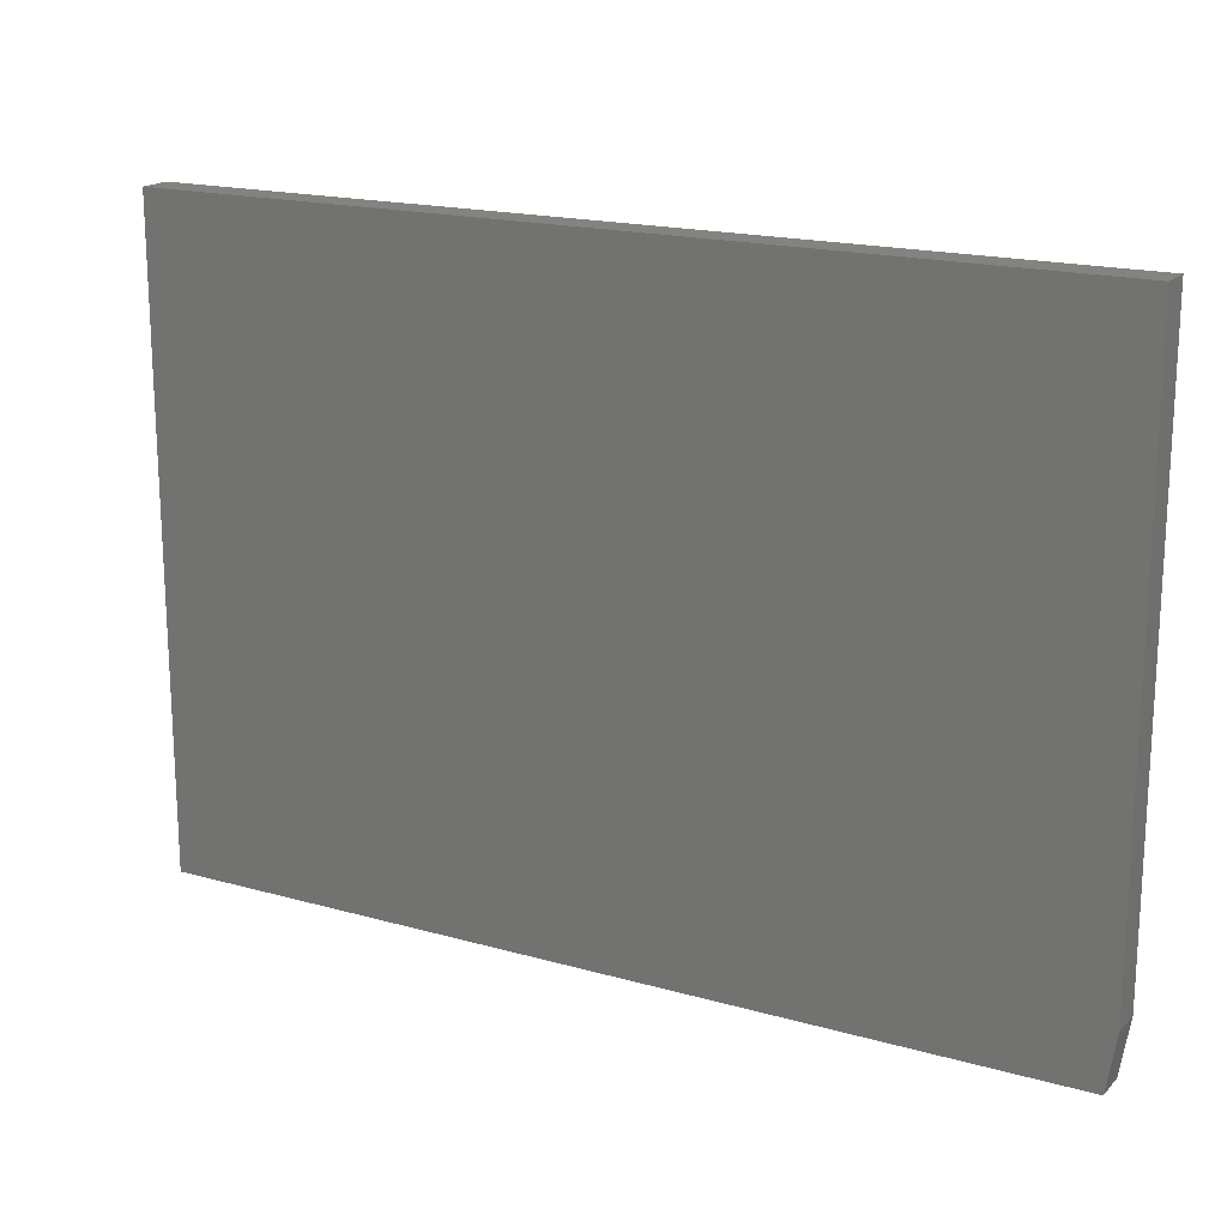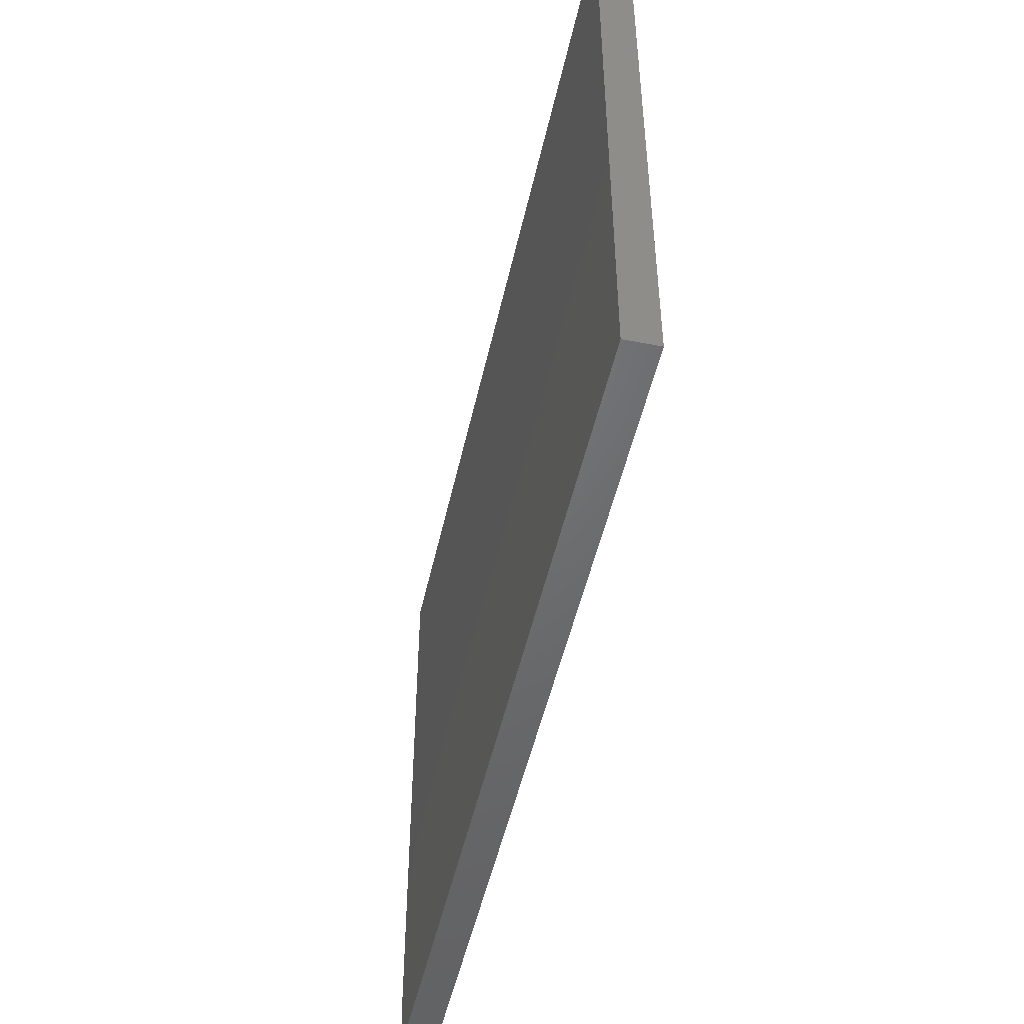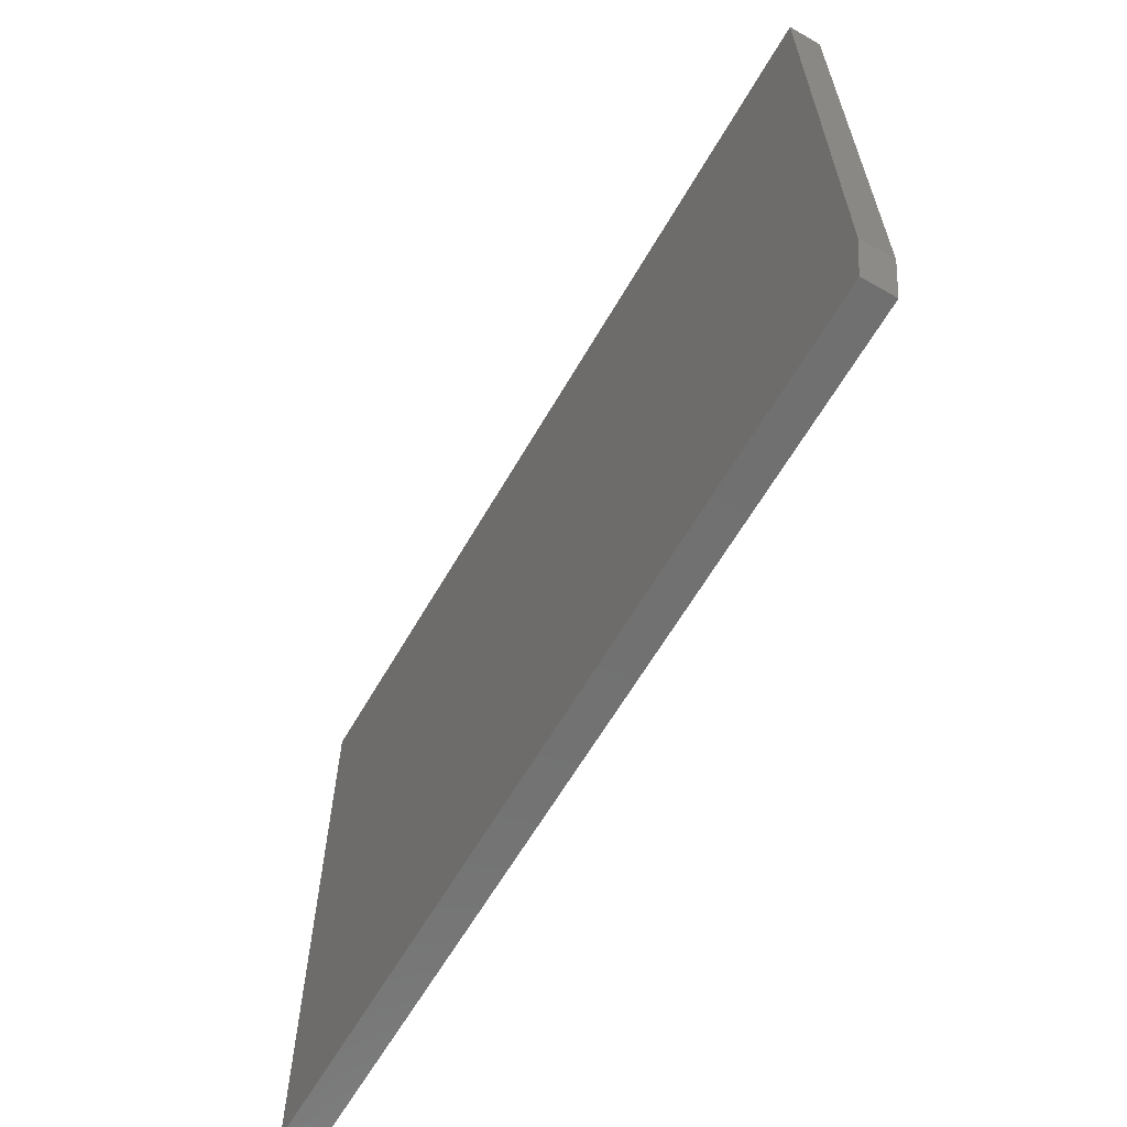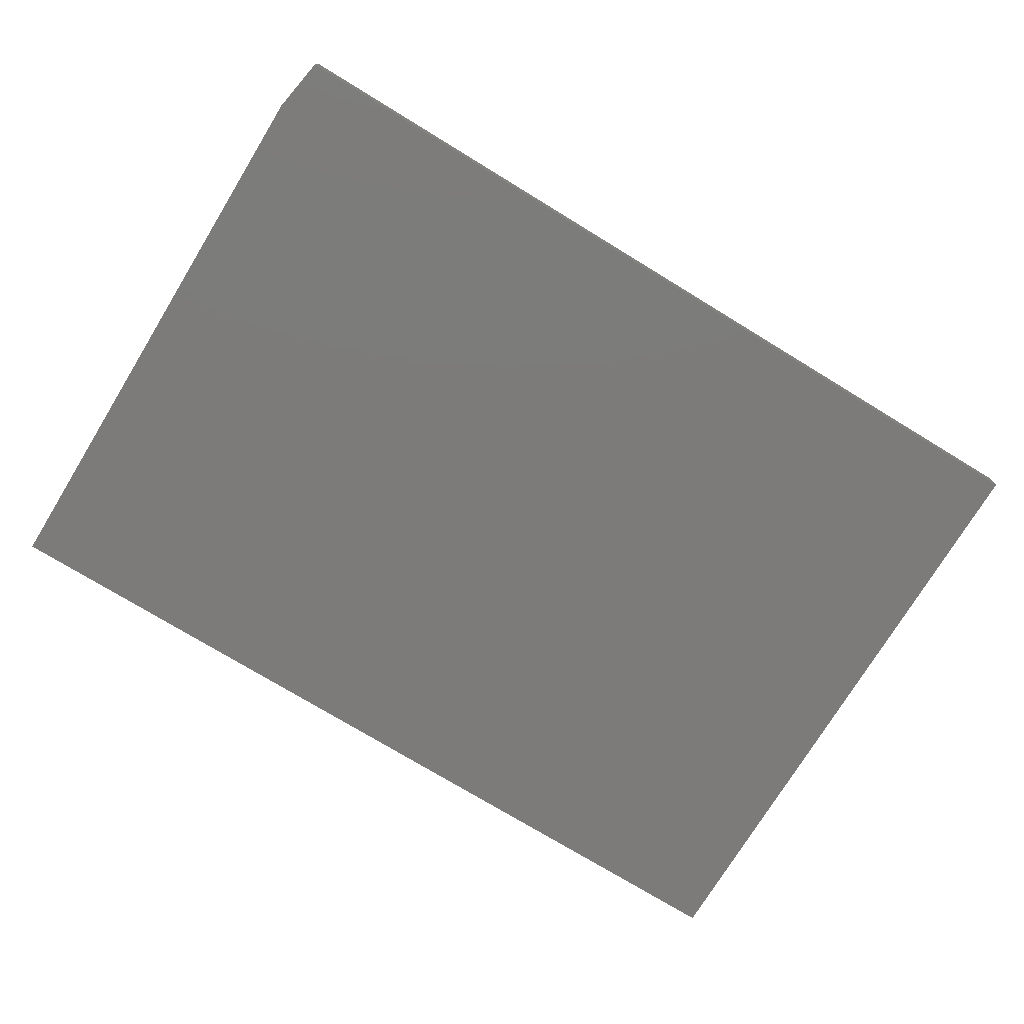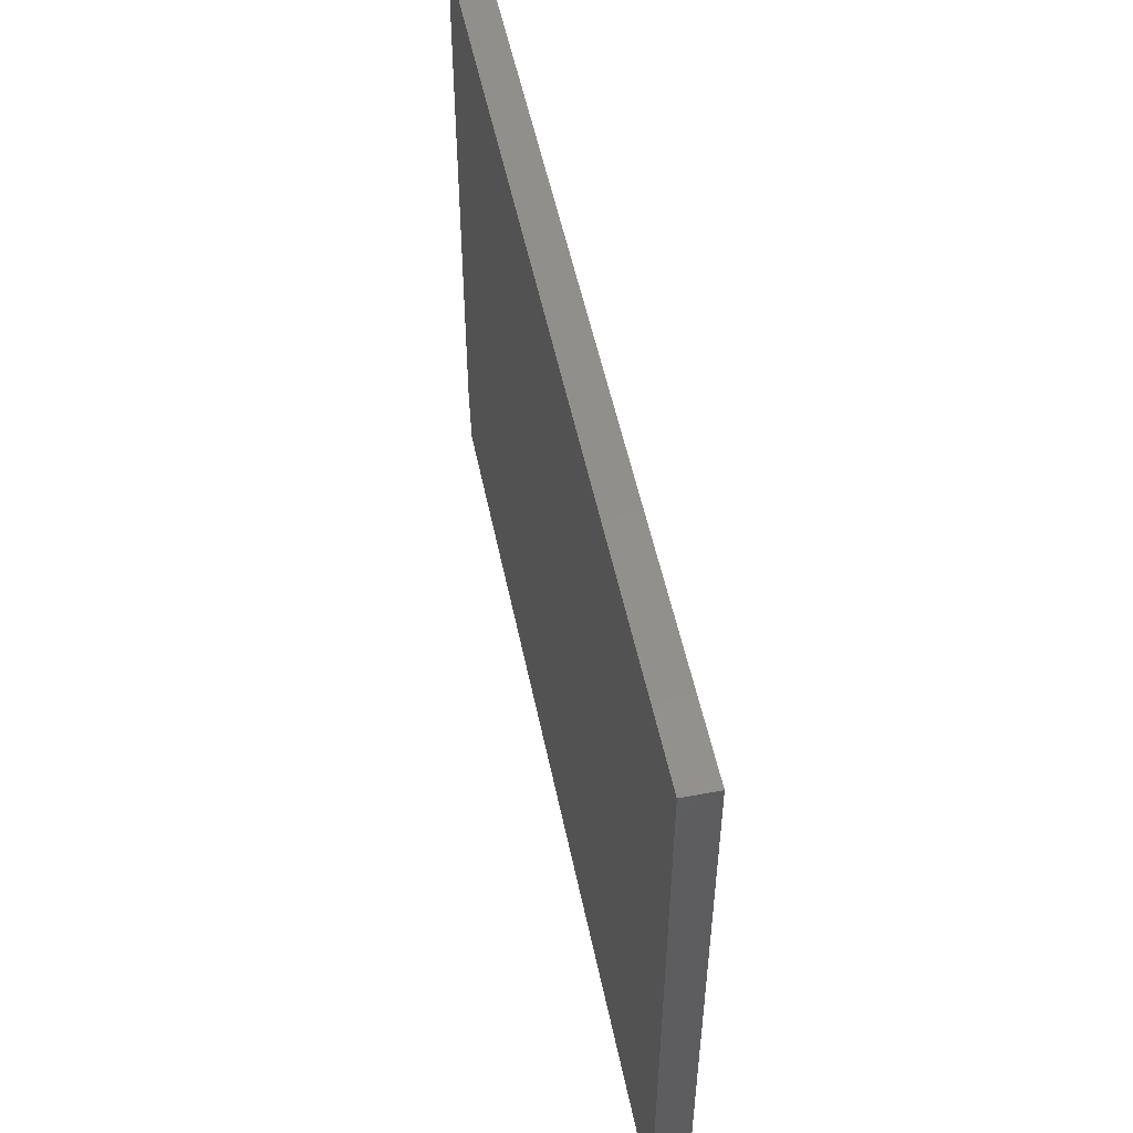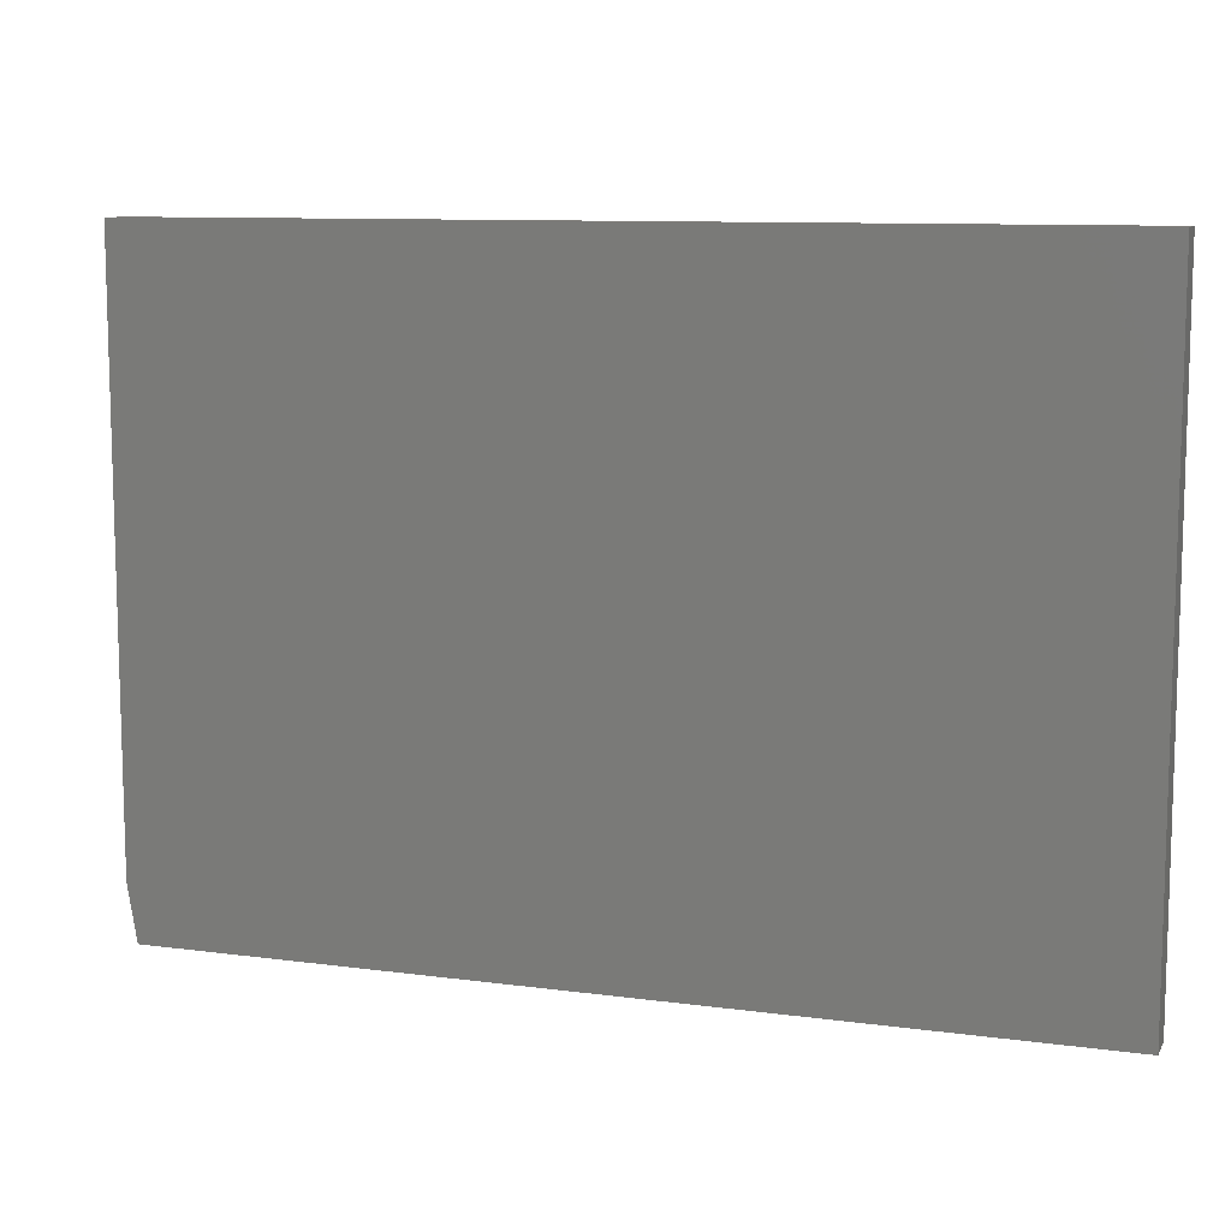
<metadata>
{"format":"stl","ext":"stl","renderer":"f3d","projection":"perspective","resolution":1024,"background":"white","views":[{"elev":17.9,"azim":-151.1,"up":"+Y"},{"elev":-49.1,"azim":77.7,"up":"+Y"},{"elev":-62.6,"azim":-120.0,"up":"+Y"},{"elev":-74.8,"azim":-31.4,"up":"+Z"},{"elev":52.0,"azim":78.5,"up":"+Y"},{"elev":10.0,"azim":19.0,"up":"+Y"}]}
</metadata>
<code>
# stl→obj: 10 verts, 16 faces
v 0.75 0.5266 0.05469
v -0.75 0.5266 0.05469
v 0.75 -0.5312 0.05469
v -0.75 -0.4375 0.05469
v -0.7344 -0.5312 0.05469
v -0.7344 -0.5312 0
v -0.75 -0.4375 0
v 0.75 -0.5312 0
v -0.75 0.5266 0
v 0.75 0.5266 0
f 1 2 3
f 3 2 4
f 3 4 5
f 6 7 8
f 8 7 9
f 8 9 10
f 2 9 4
f 4 9 7
f 5 6 3
f 3 6 8
f 5 4 6
f 6 4 7
f 1 10 2
f 2 10 9
f 3 8 1
f 1 8 10

</code>
